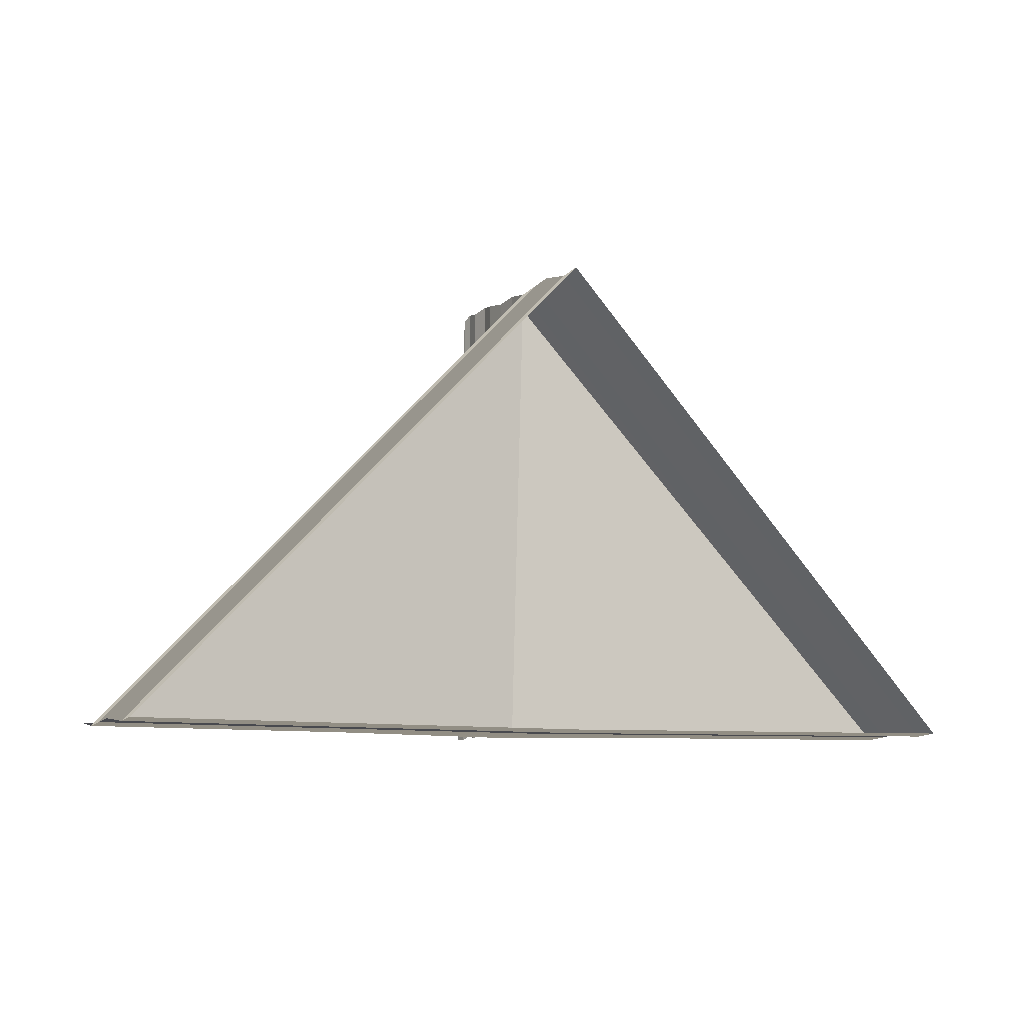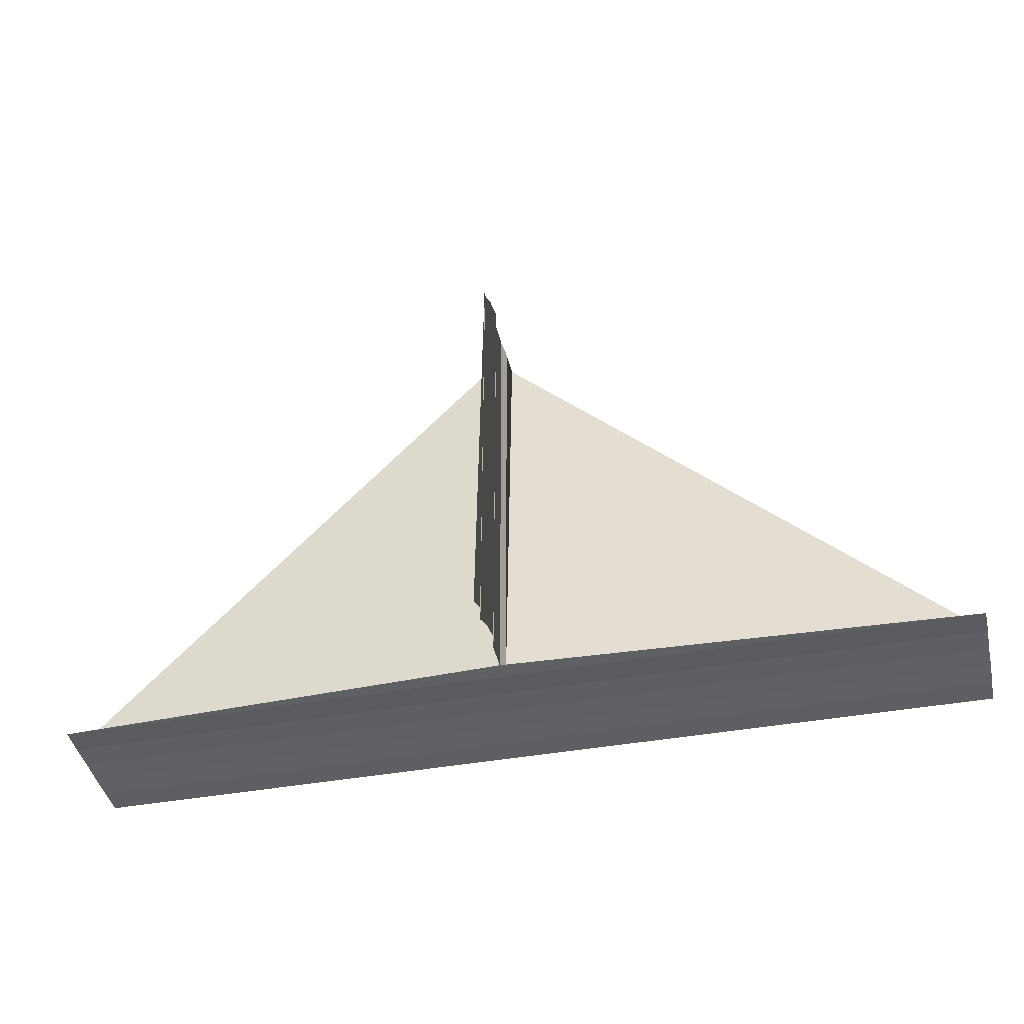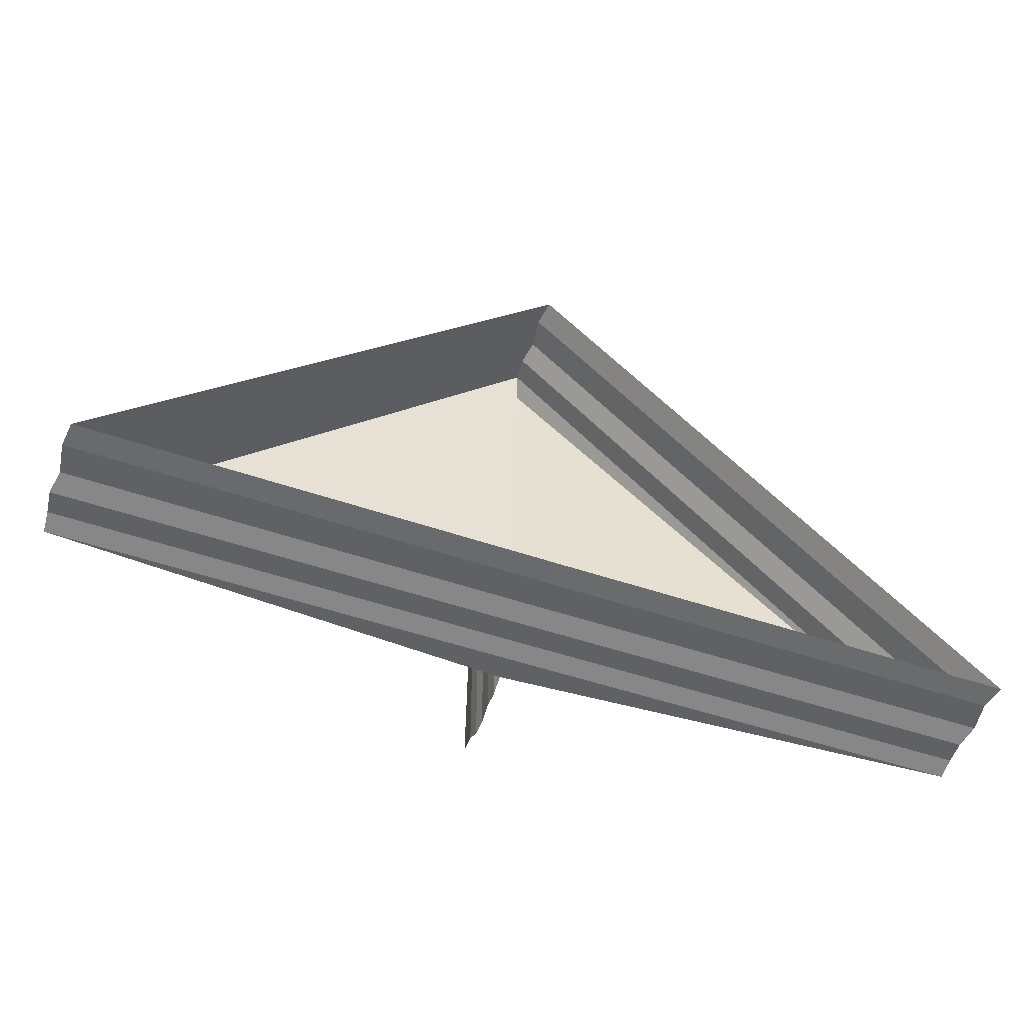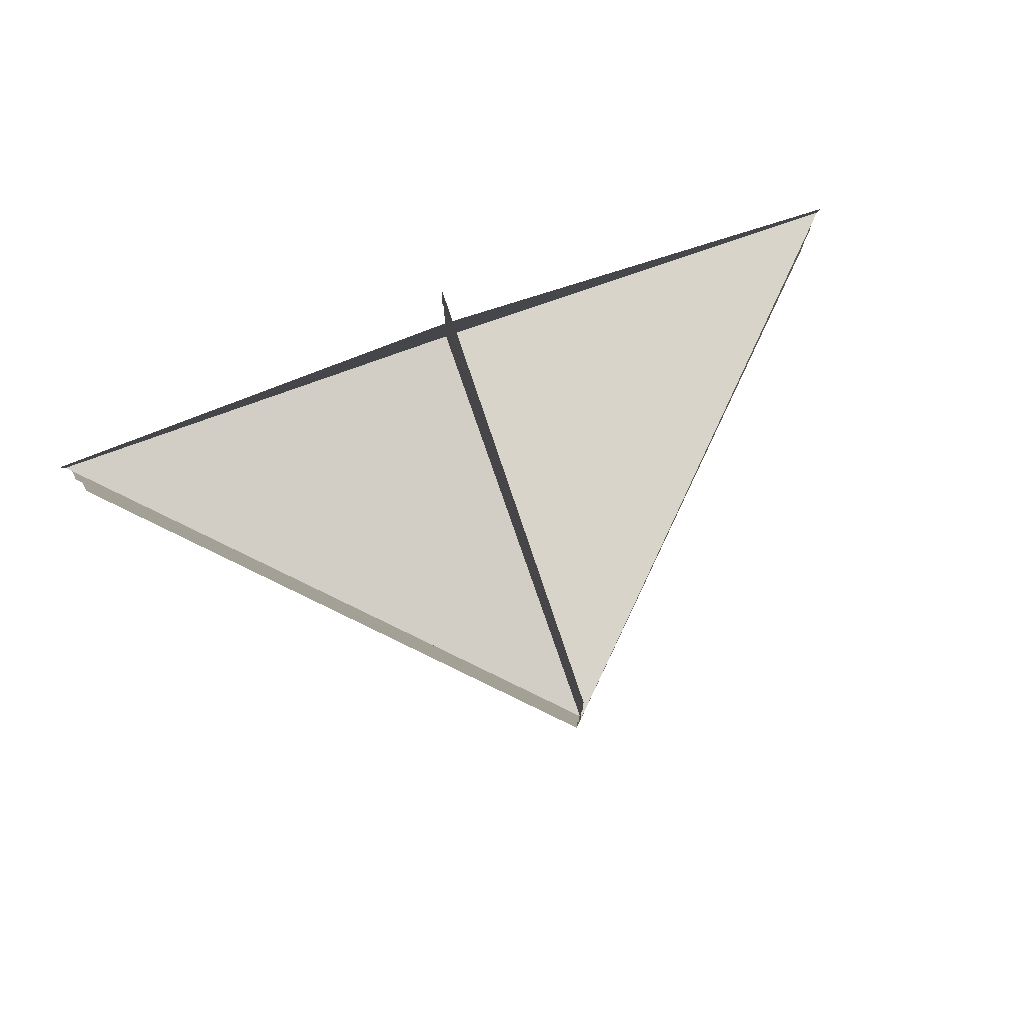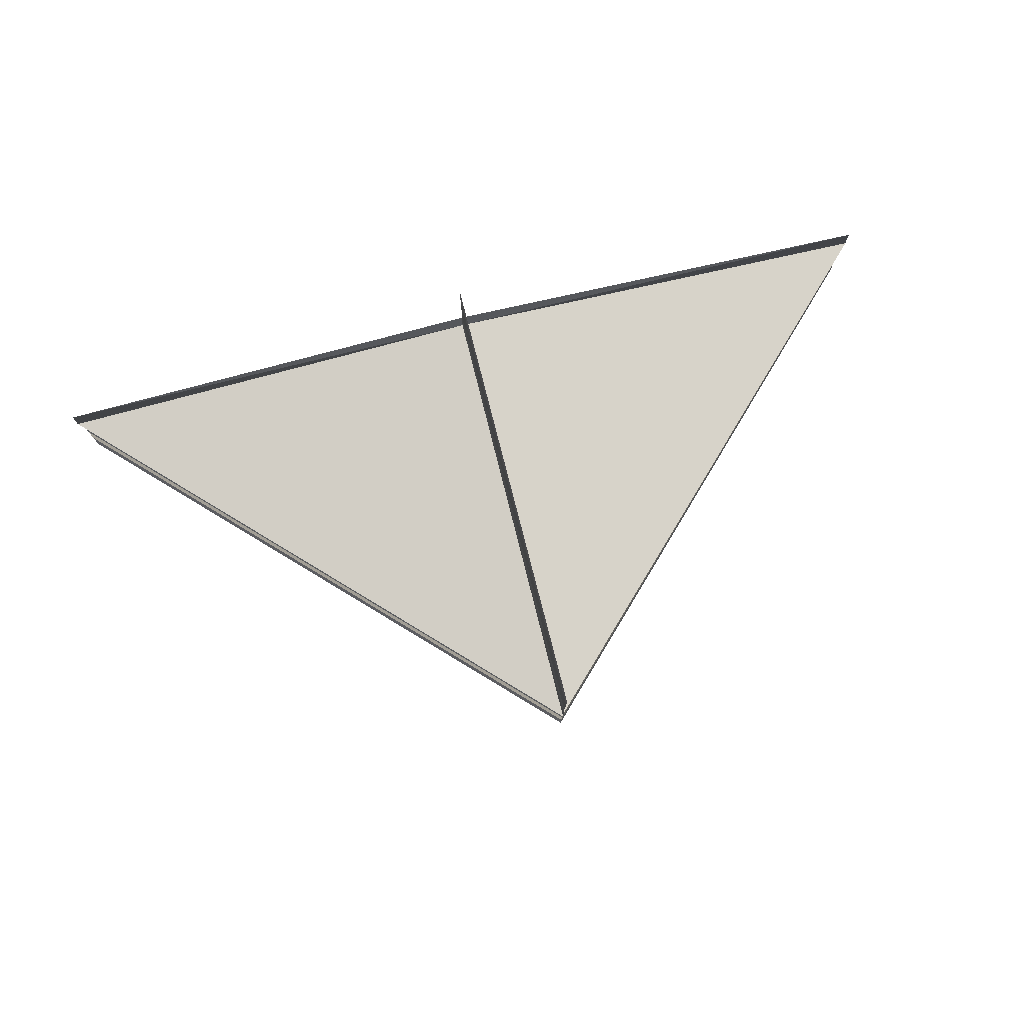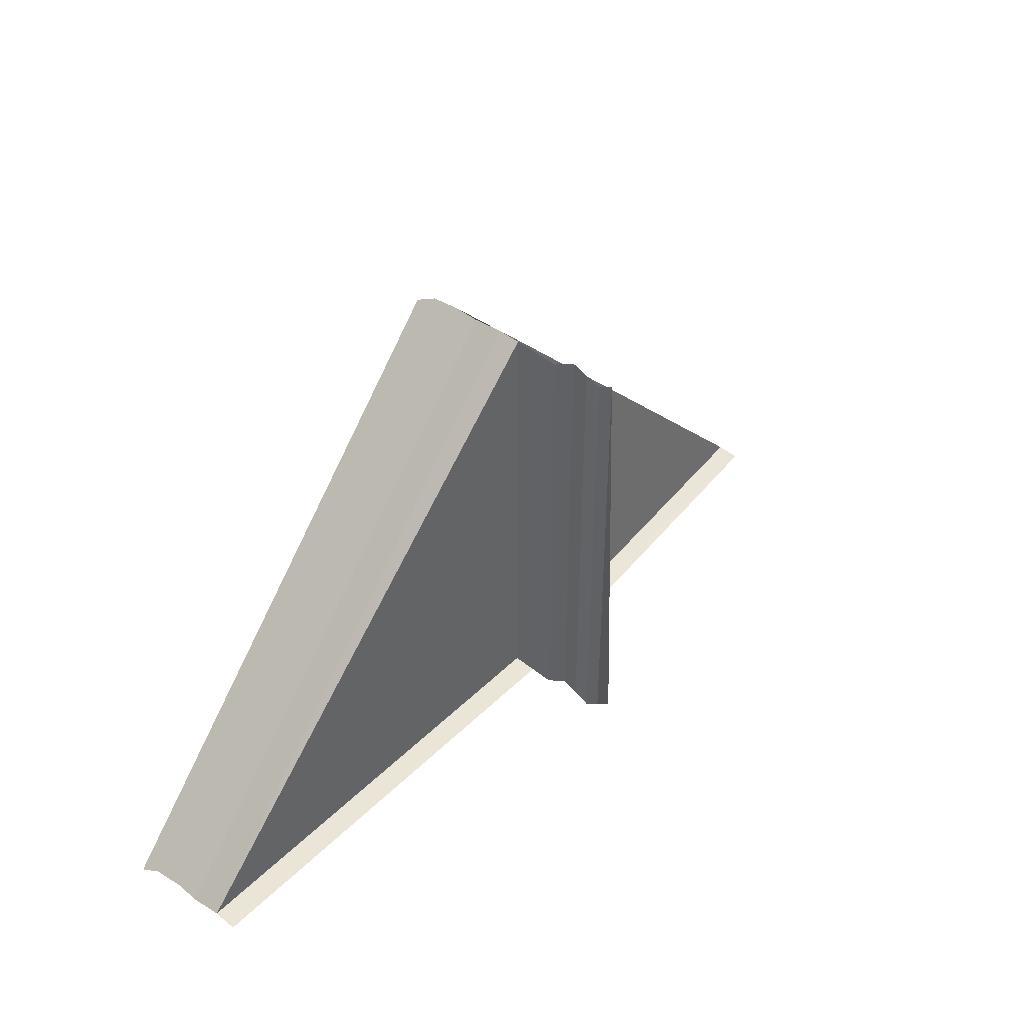
<metadata>
{"format":"obj","ext":"obj","renderer":"f3d","projection":"perspective","resolution":1024,"background":"white","views":[{"elev":-8.5,"azim":150.7,"up":"+Y"},{"elev":-41.9,"azim":12.4,"up":"+Y"},{"elev":-53.1,"azim":160.0,"up":"+Y"},{"elev":77.8,"azim":160.5,"up":"+Z"},{"elev":78.0,"azim":165.9,"up":"+Z"},{"elev":42.7,"azim":-52.3,"up":"+Y"}]}
</metadata>
<code>
o 10641
v 2166 1877 7.687
v 2166 1877 7.687
v 2166 1877 7.687
v 2166 1877 7.687
v 2166 1877 7.687
v 2166 1877 7.687
v 2166 1877 7.688
v 2166 1877 7.687
v 2166 1877 7.688
v 2166 1877 7.687
v 2166 1877 7.687
v 2166 1877 7.688
v 2166 1877 7.688
v 2166 1877 7.688
v 2166 1877 7.689
v 2166 1877 7.689
v 2166 1877 7.69
v 2166 1877 7.689
v 2166 1877 7.688
v 2166 1877 7.688
v 2166 1877 7.688
v 2166 1877 7.688
v 2166 1877 7.687
v 2166 1877 7.687
v 2166 1877 7.687
v 2166 1877 7.688
v 2166 1877 7.688
v 2166 1877 7.687
v 2166 1877 7.689
v 2166 1877 7.687
v 2166 1877 7.687
v 2166 1877 7.688
v 2166 1877 7.689
v 2166 1877 7.688
v 2166 1877 7.688
v 2166 1877 7.688
v 2166 1877 7.687
v 2166 1877 7.687
v 2166 1877 7.687
v 2166 1877 7.688
v 2166 1877 7.687
v 2166 1877 7.687
v 2166 1877 7.688
v 2166 1877 7.688
v 2166 1877 7.688
v 2166 1877 7.688
v 2166 1877 7.689
v 2166 1877 7.689
v 2166 1877 7.69
v 2166 1877 7.689
v 2166 1877 7.689
v 2166 1877 7.69
v 2166 1877 7.69
v 2166 1877 7.69
v 2166 1877 7.69
v 2166 1877 7.69
v 2166 1877 7.69
v 2166 1877 7.69
v 2166 1877 7.69
v 2166 1877 7.689
v 2166 1877 7.69
v 2166 1877 7.689
v 2166 1877 7.689
v 2166 1877 7.689
v 2166 1877 7.69
v 2166 1877 7.69
v 2166 1877 7.69
v 2166 1877 7.69
v 2166 1877 7.69
v 2166 1877 7.69
v 2166 1877 7.69
v 2166 1877 7.69
v 2166 1877 7.69
v 2166 1877 7.69
v 2166 1877 7.69
v 2166 1877 7.691
v 2166 1877 7.69
v 2166 1877 7.691
v 2166 1877 7.69
v 2166 1877 7.69
v 2166 1877 7.691
v 2166 1877 7.69
v 2166 1877 7.691
v 2166 1877 7.691
v 2166 1877 7.691
v 2166 1877 7.691
v 2166 1877 7.691
v 2166 1877 7.691
v 2166 1877 7.691
v 2166 1877 7.691
v 2166 1877 7.691
v 2166 1877 7.691
v 2166 1877 7.691
v 2166 1877 7.691
v 2166 1877 7.691
v 2166 1877 7.691
v 2166 1877 7.691
v 2166 1877 7.691
v 2166 1877 7.691
v 2166 1877 7.691
v 2166 1877 7.691
v 2166 1877 7.691
v 2166 1877 7.691
v 2166 1877 7.691
v 2166 1877 7.691
v 2166 1877 7.692
v 2166 1877 7.692
v 2166 1877 7.691
v 2166 1877 7.691
v 2166 1877 7.692
v 2166 1877 7.692
v 2166 1877 7.692
v 2166 1877 7.692
v 2166 1877 7.692
v 2166 1877 7.692
v 2166 1877 7.692
v 2166 1877 7.692
v 2166 1877 7.692
v 2166 1877 7.692
v 2166 1877 7.692
v 2166 1877 7.692
v 2166 1877 7.692
v 2166 1877 7.692
v 2166 1877 7.692
f 1 2 3
f 4 1 5
f 6 1 3
f 5 3 7
f 8 6 9
f 10 11 8
f 9 12 13
f 13 14 15
f 15 16 17
f 18 19 16
f 20 21 19
f 22 23 21
f 24 25 23
f 26 22 27
f 28 24 26
f 27 20 29
f 30 31 28
f 29 32 33
f 34 35 32
f 36 37 35
f 38 39 37
f 3 38 40
f 12 3 40
f 3 41 42
f 40 42 43
f 40 36 44
f 44 43 45
f 14 40 44
f 7 40 46
f 46 44 47
f 47 48 49
f 48 45 50
f 51 44 48
f 44 34 48
f 48 50 52
f 53 52 54
f 55 56 53
f 57 58 54
f 59 58 54
f 57 60 61
f 59 62 61
f 55 62 61
f 63 64 61
f 65 60 66
f 65 62 67
f 65 64 17
f 65 68 54
f 65 69 54
f 65 70 71
f 71 72 73
f 74 75 76
f 76 77 78
f 79 80 81
f 81 82 83
f 84 85 86
f 86 87 88
f 89 90 91
f 91 92 93
f 94 95 96
f 96 97 98
f 99 100 101
f 101 102 103
f 104 105 106
f 107 105 106
f 108 109 106
f 107 110 111
f 111 112 113
f 114 105 115
f 114 116 117
f 117 118 119
f 120 121 122
f 123 124 122

</code>
